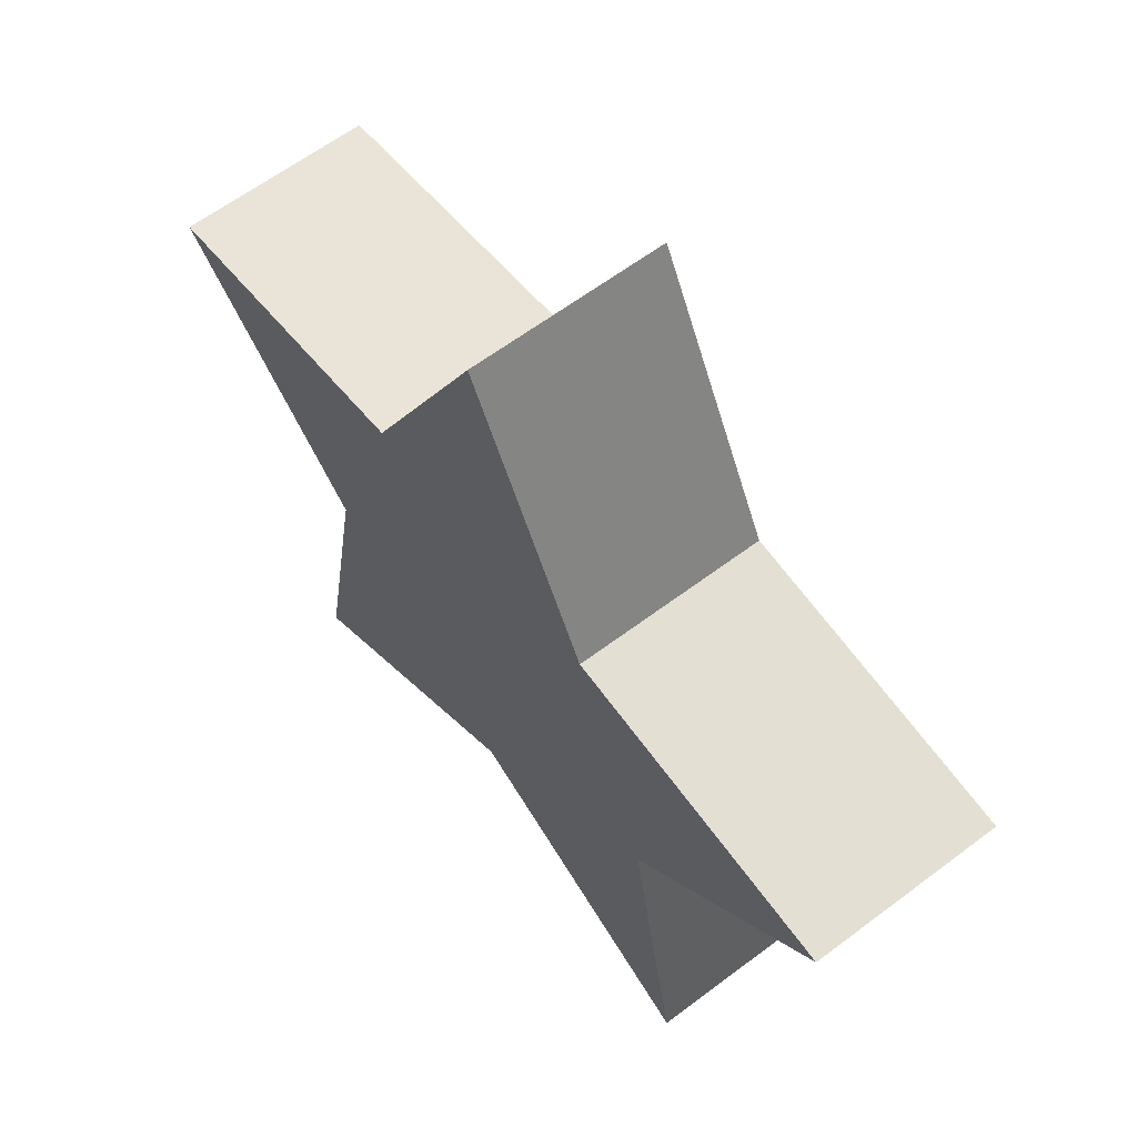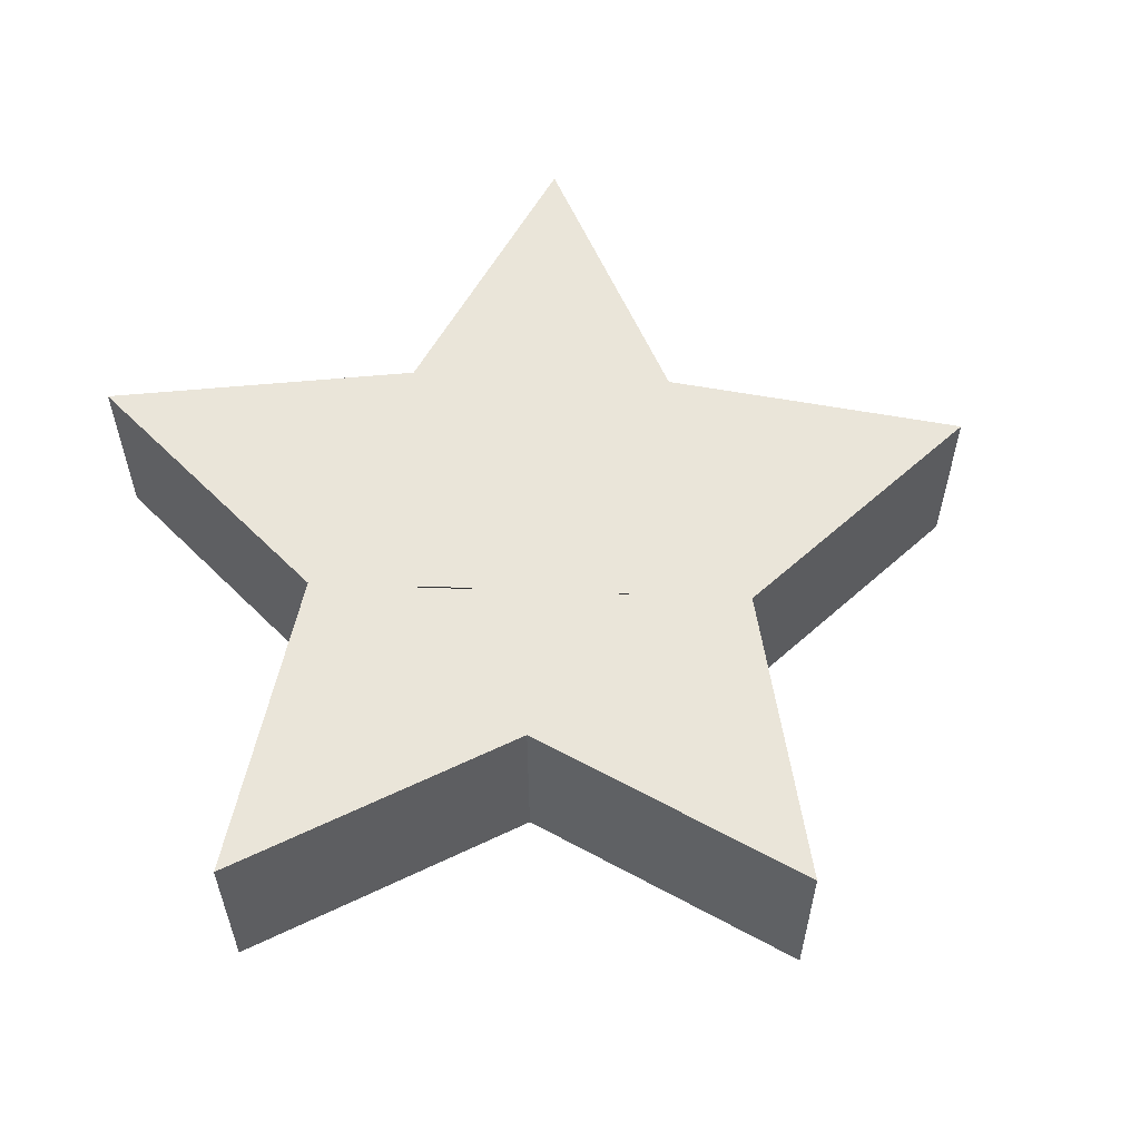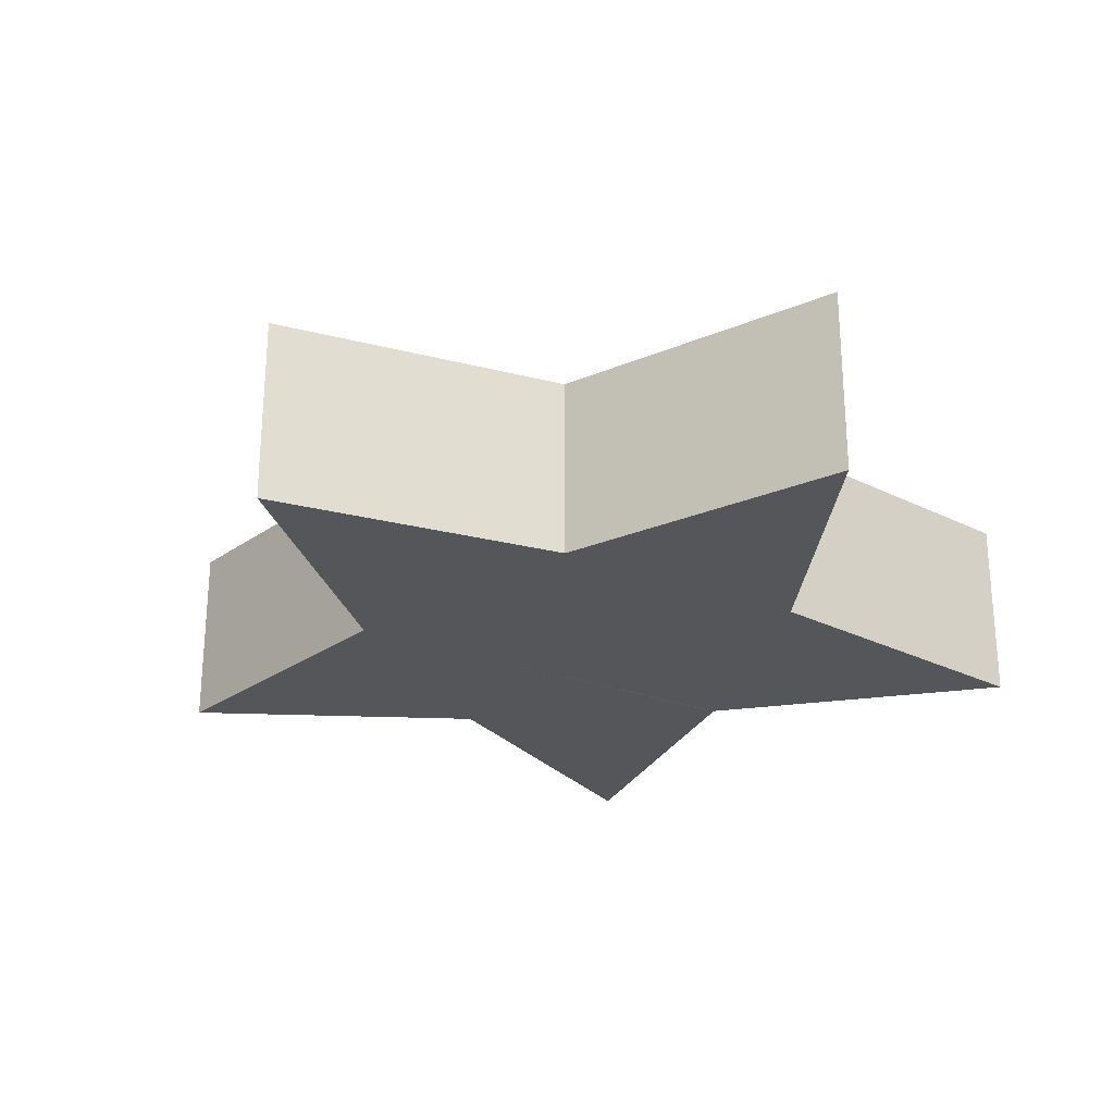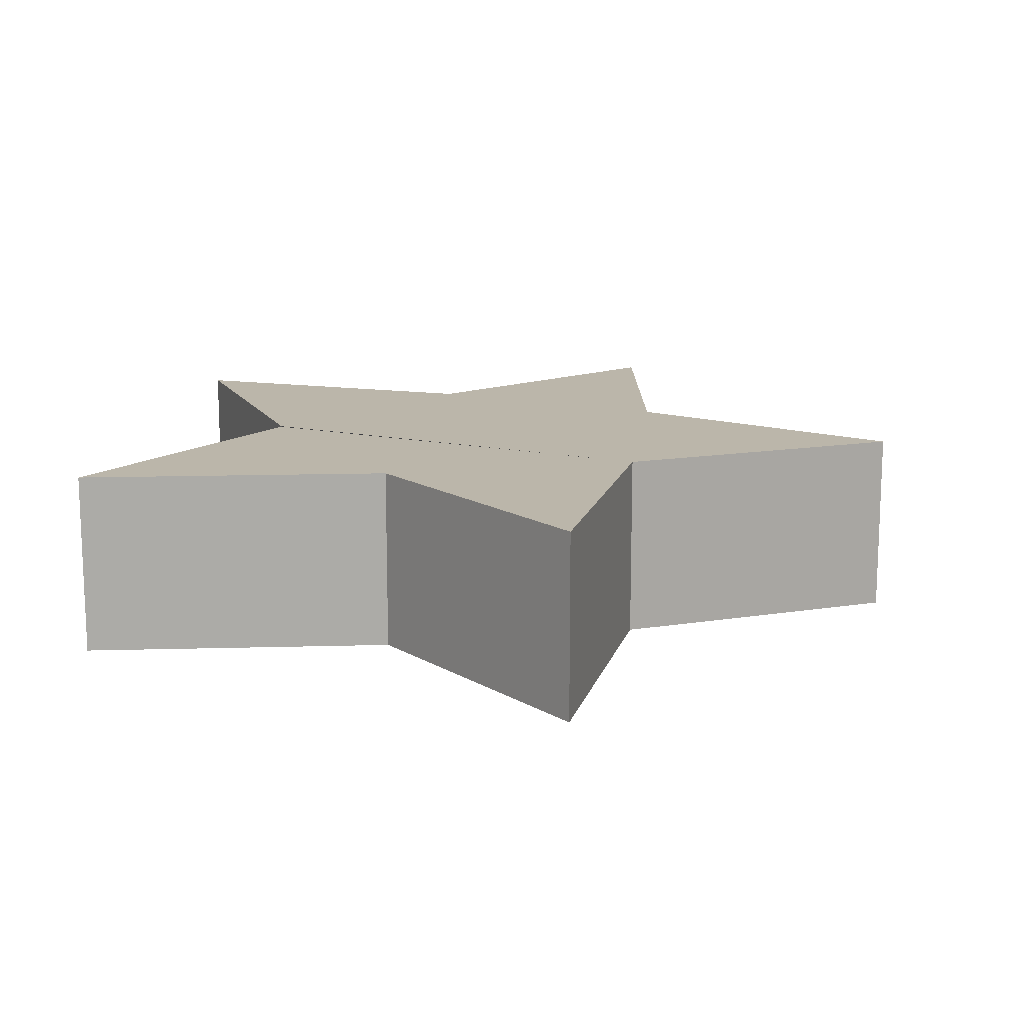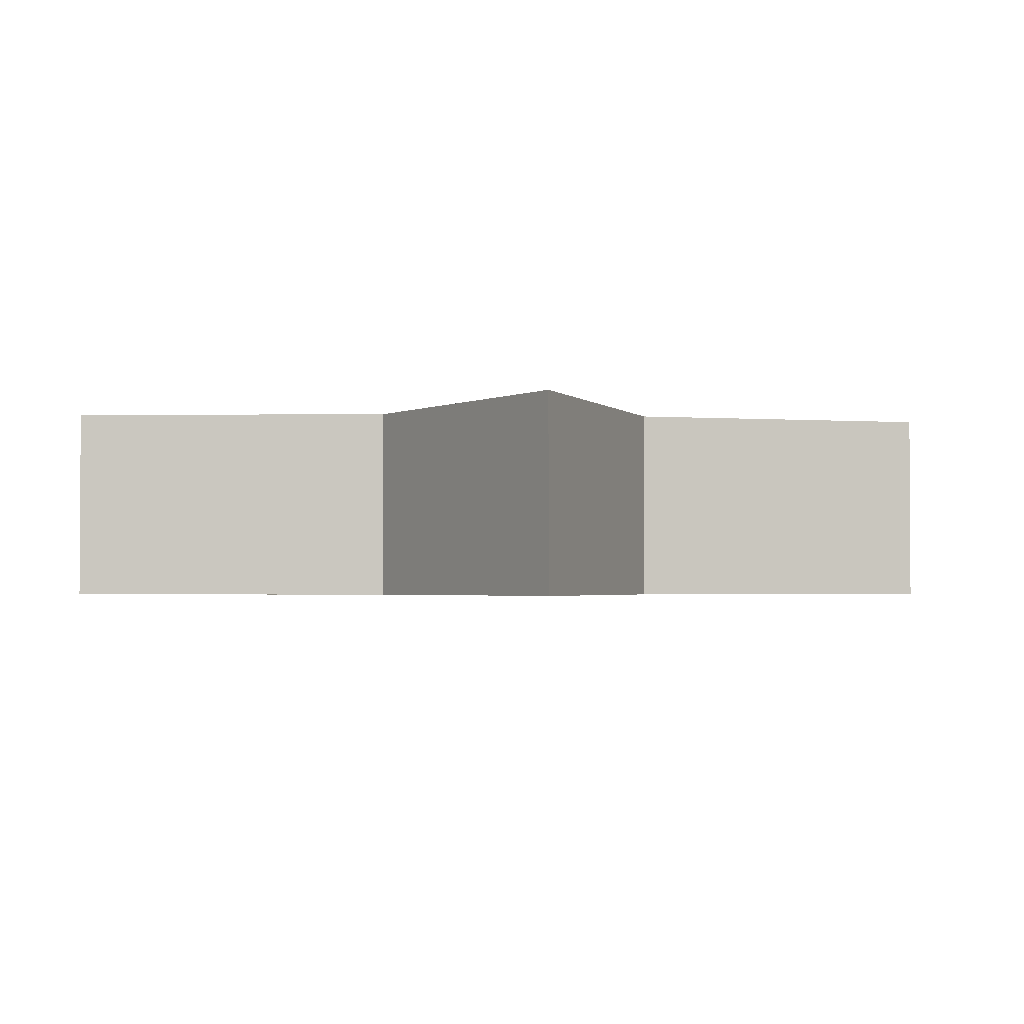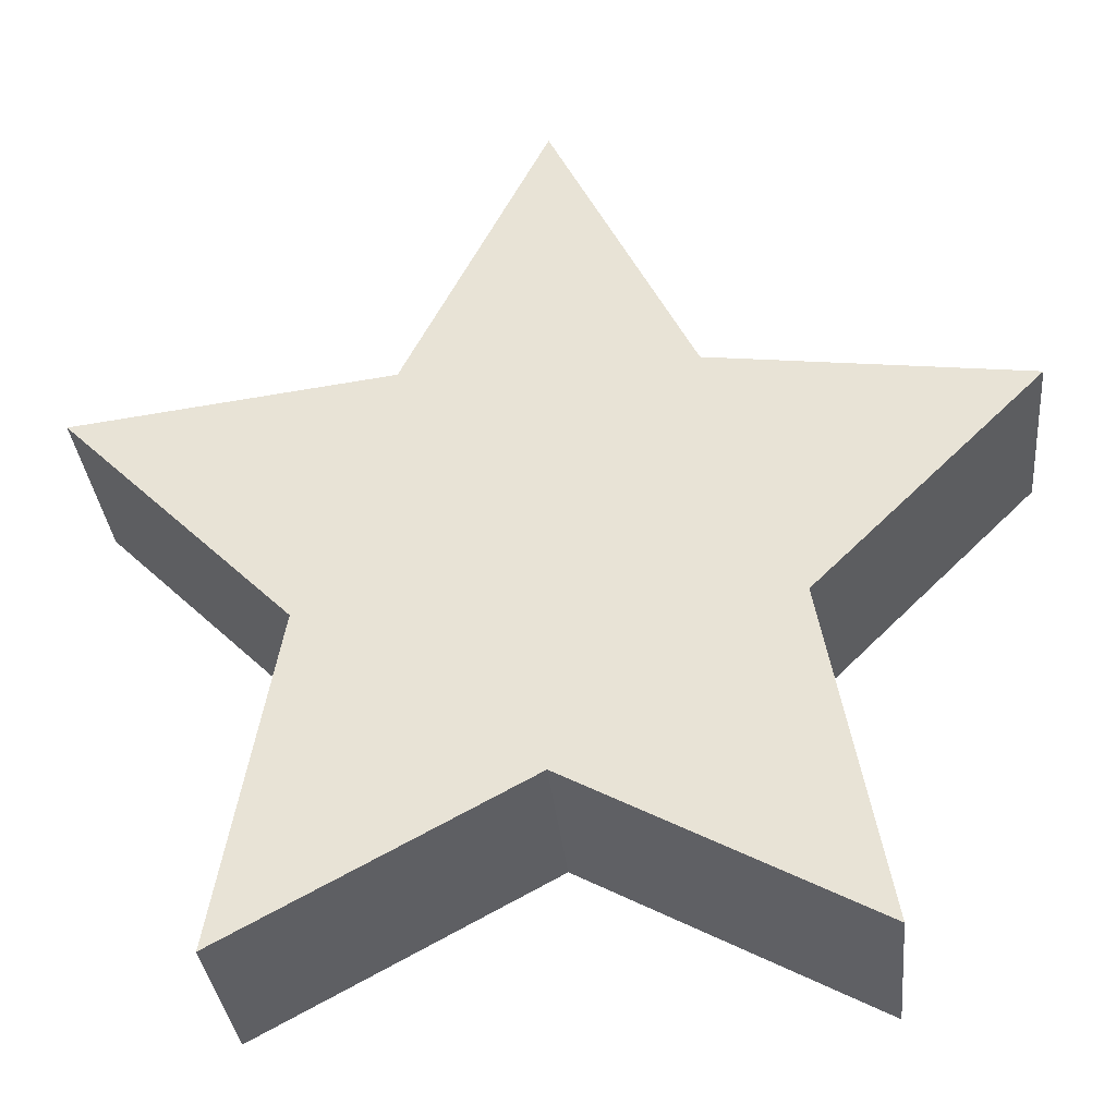
<metadata>
{"format":"obj","ext":"obj","renderer":"f3d","projection":"perspective","resolution":1024,"background":"white","views":[{"elev":61.9,"azim":52.5,"up":"+Y"},{"elev":57.9,"azim":74.0,"up":"+Z"},{"elev":-26.0,"azim":-139.0,"up":"+Z"},{"elev":14.1,"azim":96.9,"up":"+Z"},{"elev":-2.0,"azim":30.0,"up":"+Z"},{"elev":-33.3,"azim":5.5,"up":"+Y"}]}
</metadata>
<code>
o Cube_Cube.001
v 0.1277 0.1916 0.08724
v 0.4083 0.1559 0.08724
v 0.2065 -0.04309 0.08724
v 0.26 -0.3331 0.08724
v -0.000939 -0.1933 0.08724
v 0 0.4441 0.08724
v -0.1277 0.1916 0.08724
v -0.4083 0.1559 0.08724
v -0.2065 -0.04309 0.08724
v -0.26 -0.3331 0.08724
v 0.000939 -0.1933 0.08724
v 0.1277 0.1916 -0.08724
v 0.4083 0.1559 -0.08724
v 0.2065 -0.04309 -0.08724
v 0.26 -0.3331 -0.08724
v -0.000939 -0.1933 -0.08724
v 0 0.4441 -0.08724
v -0.1277 0.1916 -0.08724
v -0.4083 0.1559 -0.08724
v -0.2065 -0.04309 -0.08724
v -0.26 -0.3331 -0.08724
v 0.000939 -0.1933 -0.08724
f 1 6 7 8 9 10 11 5 4 3 2
f 12 13 14 15 16 22 21 20 19 18 17
f 11 10 21 22
f 8 7 18 19
f 3 4 15 14
f 5 11 22 16
f 6 1 12 17
f 9 8 19 20
f 4 5 16 15
f 1 2 13 12
f 10 9 20 21
f 7 6 17 18
f 2 3 14 13

</code>
